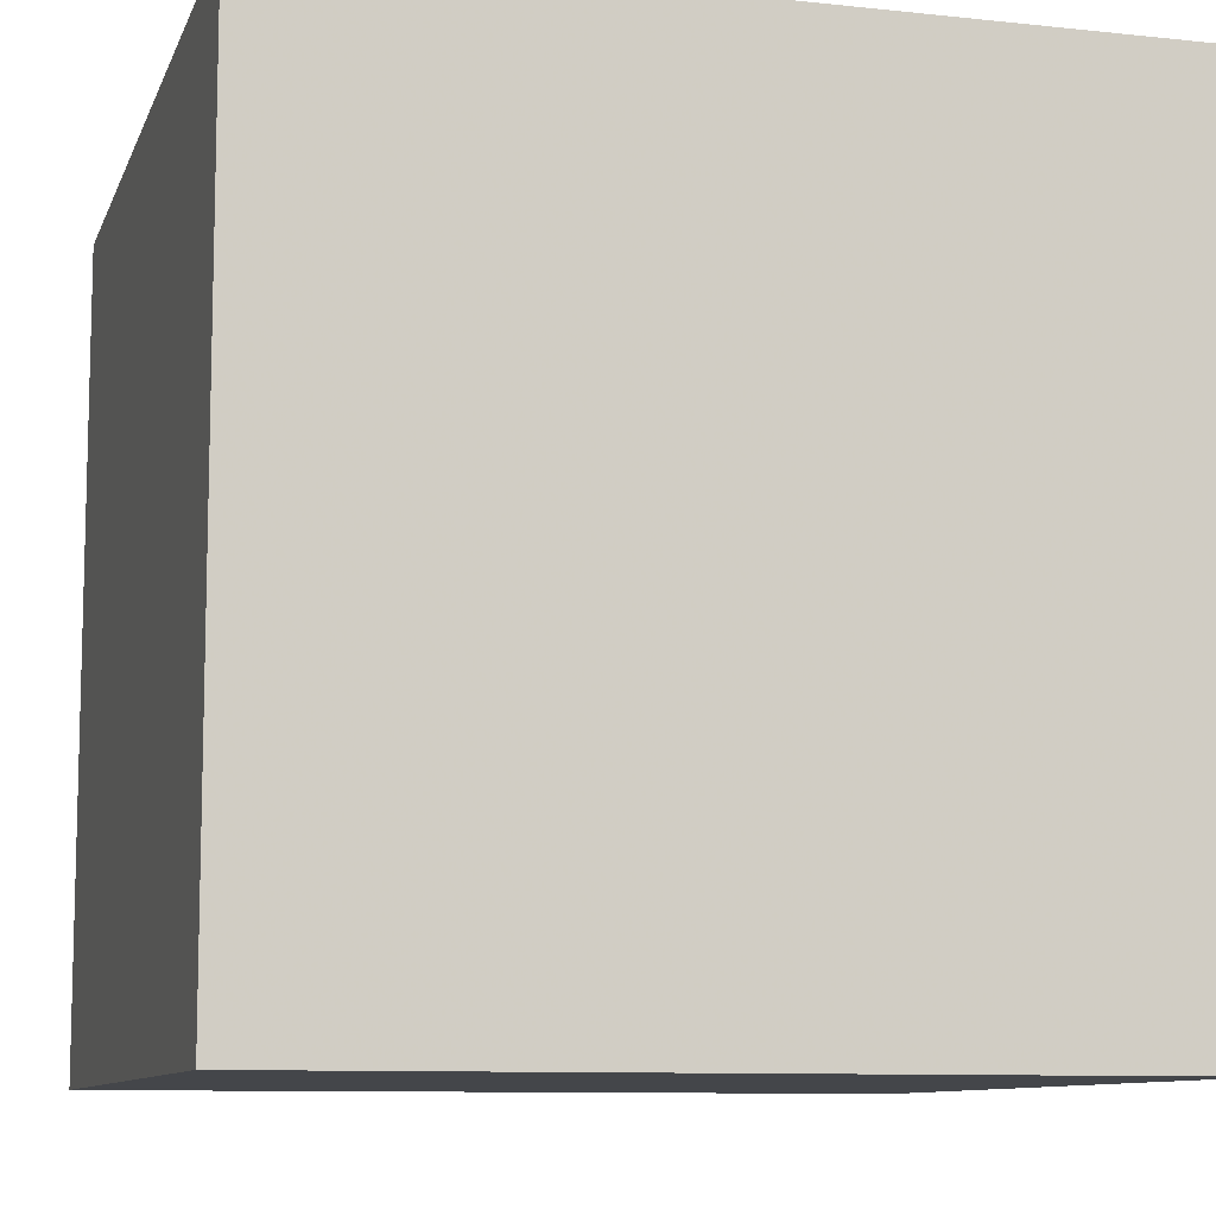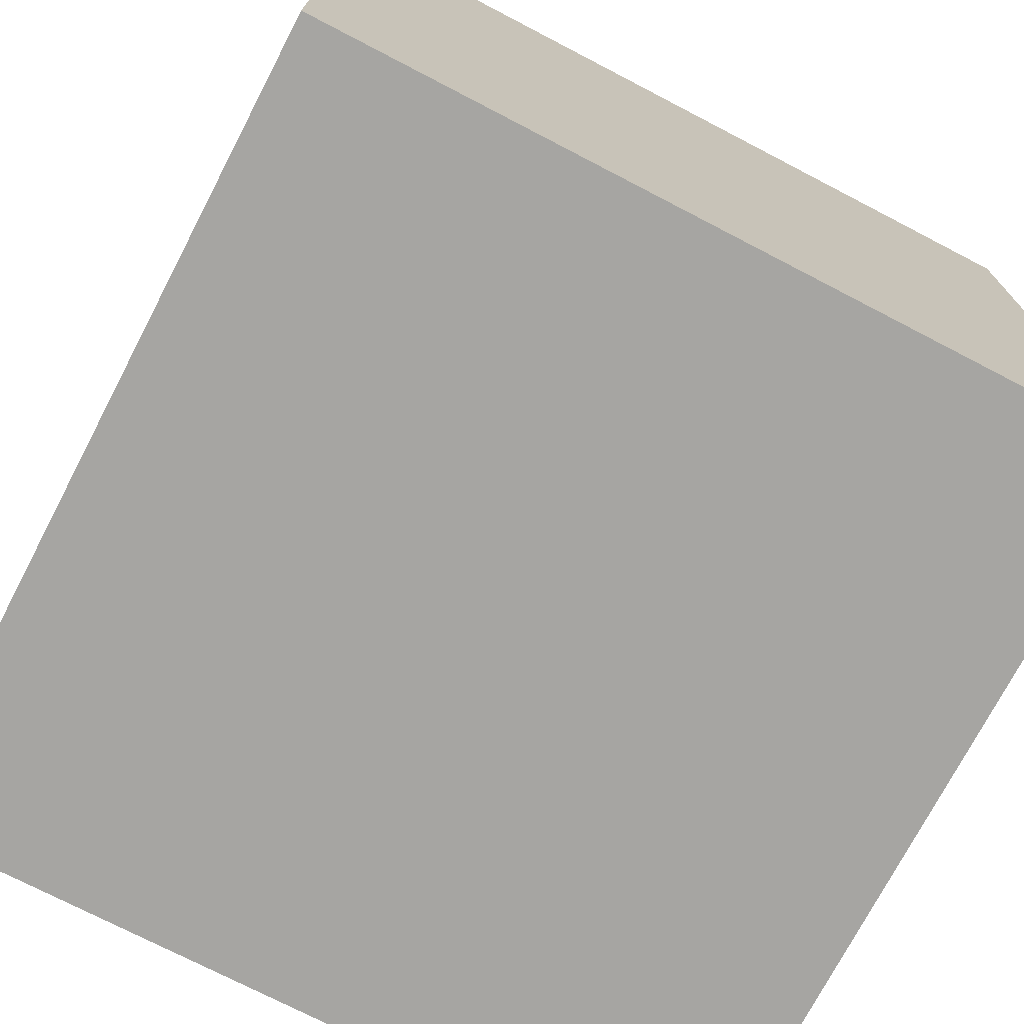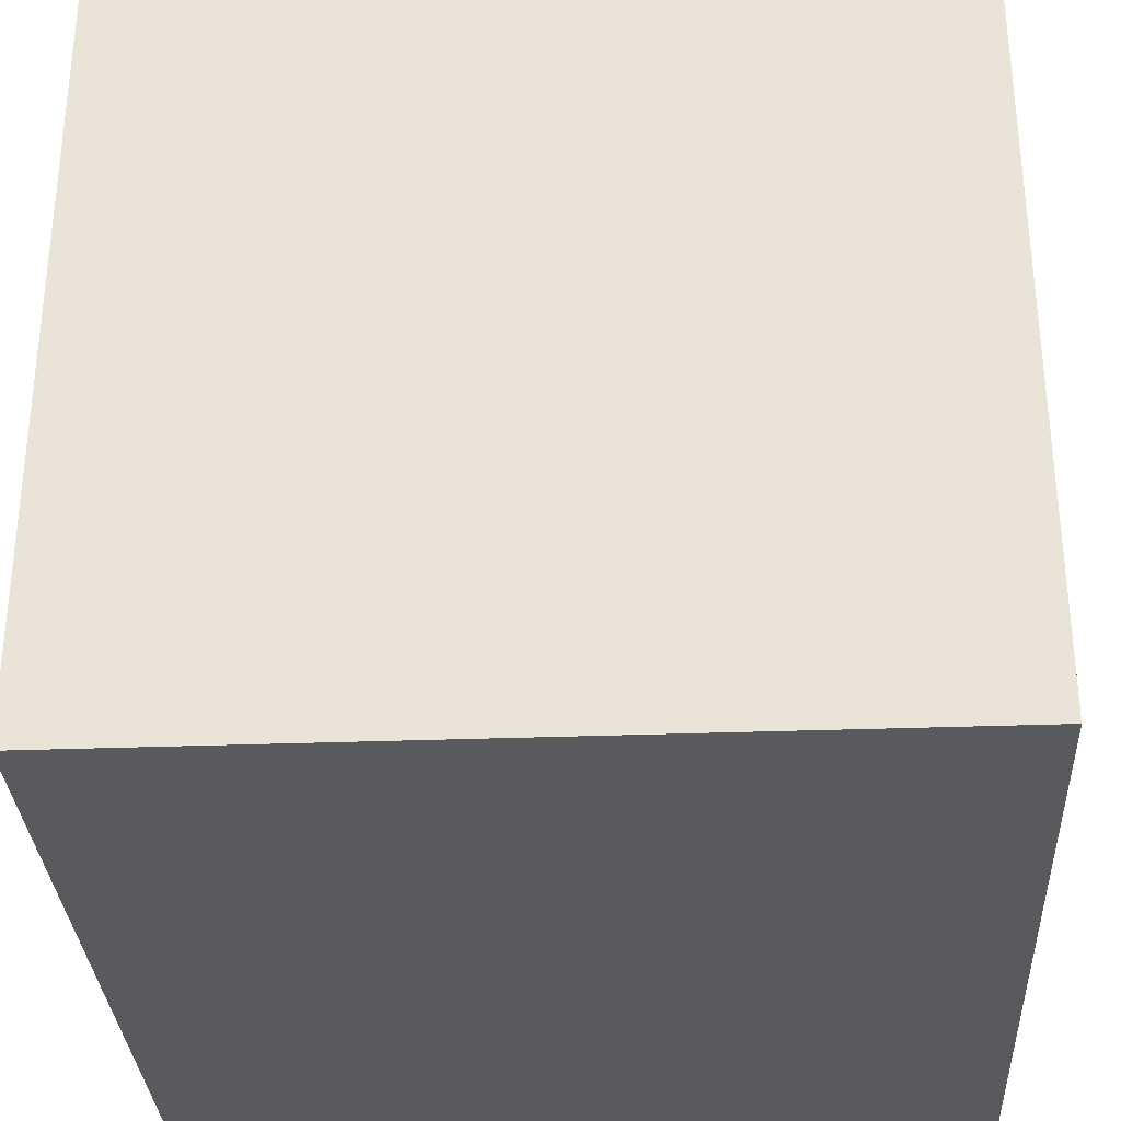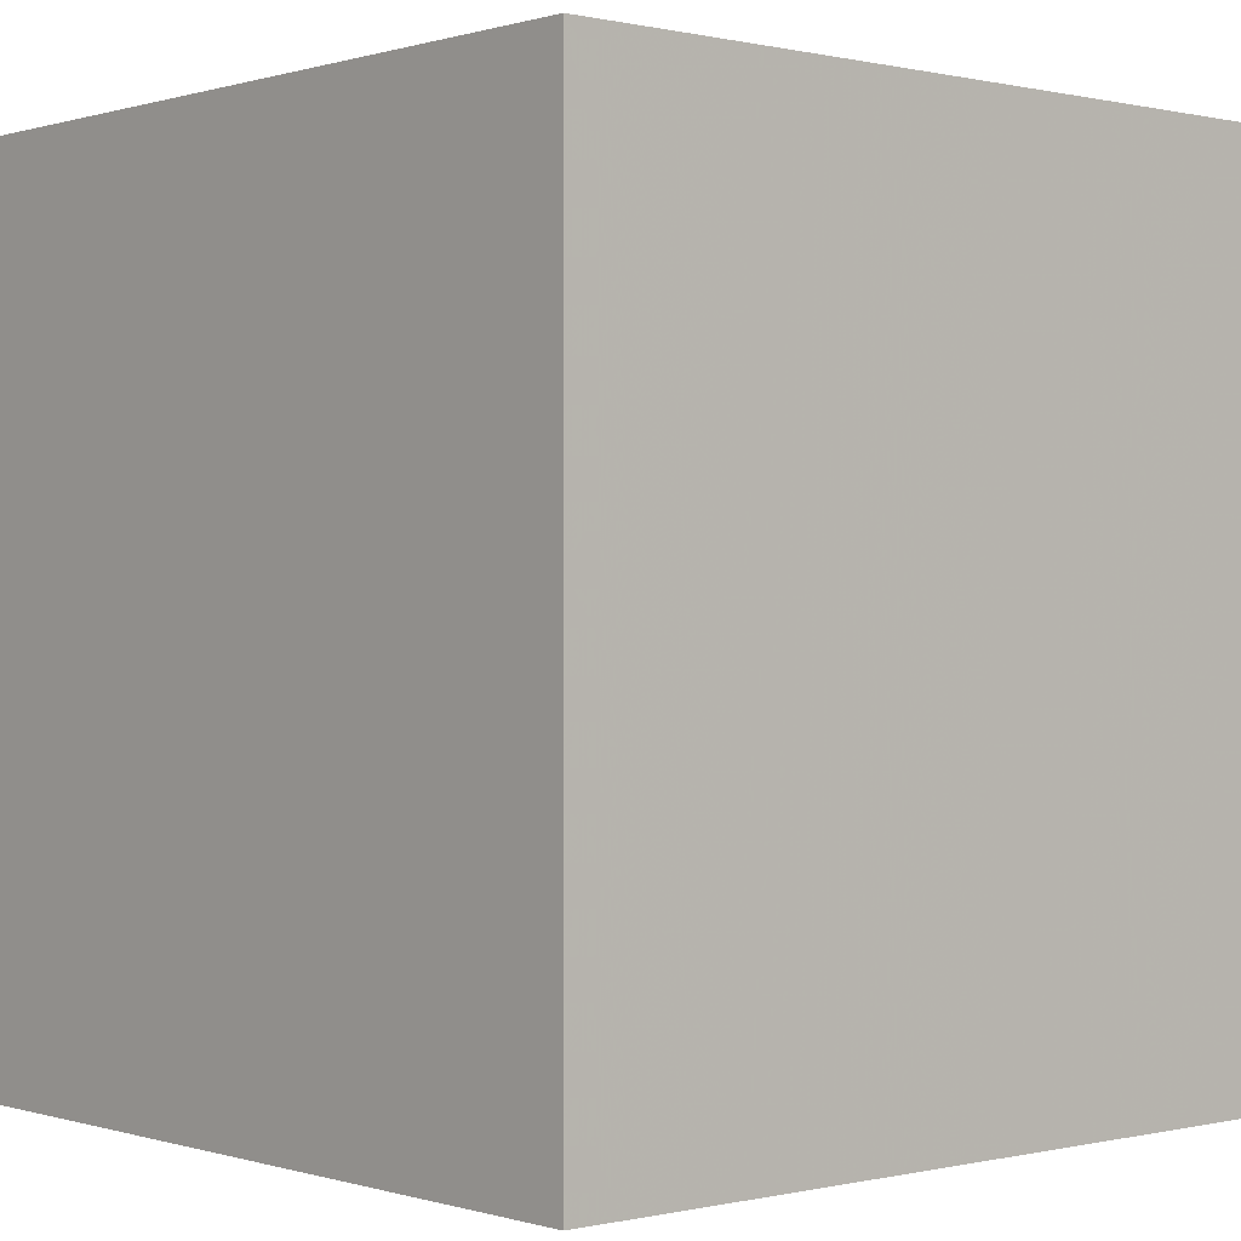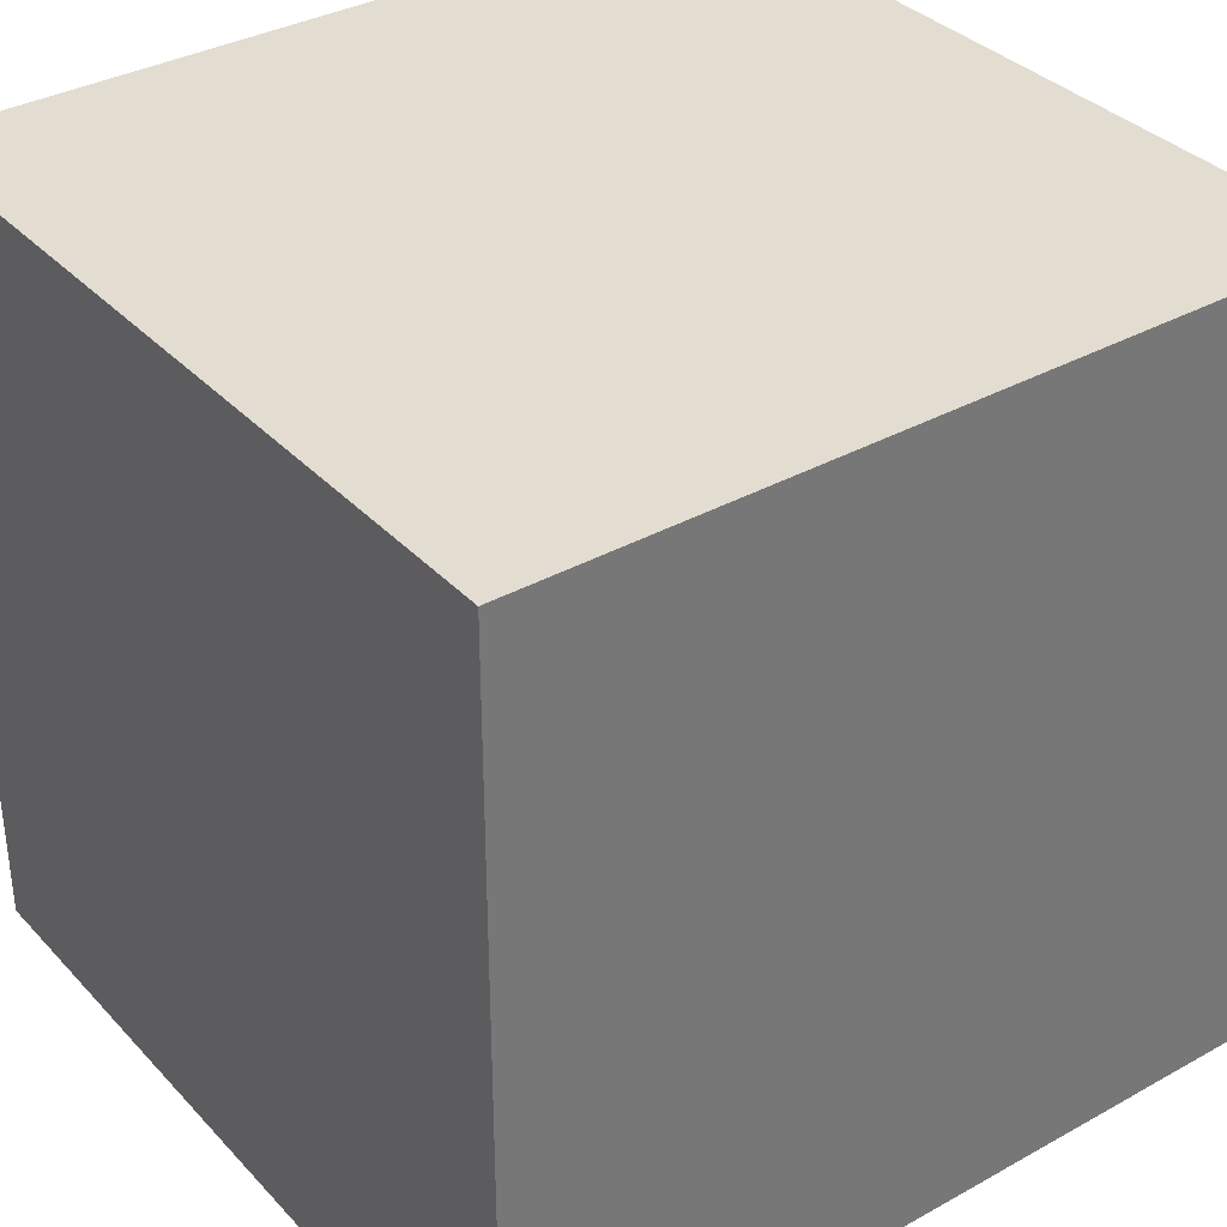
<metadata>
{"format":"obj","ext":"obj","renderer":"f3d","projection":"perspective","resolution":1024,"background":"white","views":[{"elev":-9.7,"azim":74.4,"up":"+Y"},{"elev":-73.6,"azim":62.5,"up":"+Z"},{"elev":-31.8,"azim":93.0,"up":"+Y"},{"elev":0.1,"azim":-41.2,"up":"+Y"},{"elev":35.2,"azim":53.6,"up":"+Z"}]}
</metadata>
<code>
o car_6
v -1.034 1.5 0.8155
v -0.4392 1.5 0.225
v -0.5739 1.5 0.7219
v -0.9709 1.5 0.6918
v -1.043 1.5 1.016
v -1.043 1.4 1.016
v -0.5691 1.5 0.7668
v -1.106 1.5 0.9312
v -0.4258 1.5 0.5354
v -0.4258 1.4 0.5354
v -0.9709 1.4 0.6918
v -0.8515 1.5 0.9841
v -0.6771 -0.8333 1.5
v -0.625 1.237 1.5
v -0.8333 -1.5 0.6771
v -0.8333 -1.5 -0.3125
v -0.9359 1.5 1.087
v -0.8854 1.5 1.25
v -0.9072 1.5 0.5926
v -0.9393 1.5 0.6259
v -0.7031 1.5 1.5
v -0.4264 -1.073 -1.5
v -1.081 -0.4948 1.5
v -0.8854 0.8333 1.5
v -0.9091 1.5 0.4782
v -1.064 1.5 1.012
v -1.064 1.4 1.012
v -0.6498 1.5 0.8254
v -0.5695 1.5 0.7382
v -0.36 1.5 0.3177
v -0.8878 1.5 0.531
v -0.4011 1.5 0.5432
v 0.3906 -1.003 1.5
v 0.498 -0.1855 -1.5
v 0.4297 -0.1302 1.5
v 0.6771 1.263 1.5
v 0.651 -1.5 0.4557
v 0.3906 -1.5 -0.2344
v 0.1562 -1.5 -1.5
v 0.4687 -1.5 -1.224
v -0.1042 -1.5 1.5
v 0.07812 -1.5 0.6771
v 0.2083 0.5469 1.5
v 0.8366 1.035 -1.5
v 0.7975 1.5 -0.4818
v 0.1302 1.5 0.319
v 0.7617 1.5 0.8854
v 0.1302 1.5 -1.5
v -0.1042 1.5 -1.25
v 0.2083 1.5 1.5
v -0.2637 0.8333 -1.5
v -0.8787 1.5 0.588
v -0.8787 1.4 0.588
v -0.7874 1.5 0.9094
v -0.7874 1.4 0.9094
v -0.4719 1.5 0.2255
v -0.4719 1.4 0.2255
v -0.5719 1.5 0.7292
v -0.9432 1.5 0.6382
v -0.7407 1.5 0.2873
v -0.7407 1.4 0.2873
v -0.5743 1.5 0.6974
v -0.5743 1.4 0.6974
v -0.05208 -0 1.5
v -0.1823 -0.4818 1.5
v -0.07812 -1.5 -1.042
v 0 -1.5 0.05208
v -0.03906 -1.5 1.276
v -0.2865 -1.5 -0.5729
v -0.3906 1.5 -0.4297
v -0.05208 0.9896 1.5
v -0.3526 1.5 0.5097
v -0.3527 1.4 0.5097
v -0.8629 1.5 1.037
v -0.8629 1.4 1.037
v -0.3582 1.5 0.4239
v -0.3582 1.4 0.4239
v 1.198 -0.5143 -1.5
v 1.25 0.1562 1.5
v 1.198 -1.5 -0.8594
v 1.25 -1.5 0.4167
v 1.172 -1.5 -0.2214
v 1.5 -1.5 1.5
v 1.5 -1.5 -1.5
v 1.042 0.625 1.5
v 1.5 1.5 -1.5
v -0.6498 1.4 0.8254
v -0.9044 1.5 0.5149
v -0.3413 1.5 0.4563
v -0.3413 1.4 0.4563
v -0.36 1.4 0.3177
v -0.9787 1.5 0.7165
v -0.7875 1.5 0.9013
v -0.7875 1.4 0.9013
v -0.6868 1.5 0.8137
v -1.098 1.5 0.9065
v -1.098 1.4 0.9065
v -0.6134 1.5 0.3219
v -0.3553 1.5 0.3544
v -0.4392 1.4 0.225
v -0.8515 1.4 0.9841
v -0.8726 1.5 0.5818
v -0.6937 1.5 0.3085
v -0.9087 1.5 0.5027
v -0.8787 1.5 1.07
v -0.5423 1.5 0.6559
v -0.9432 1.4 0.6382
v -0.9439 1.5 1.08
v -0.9439 1.4 1.08
v -0.3888 1.5 0.5471
v -0.3888 1.4 0.5471
v -0.5652 1.5 0.7544
v -0.5652 1.4 0.7544
v -0.8975 1.5 0.4412
v -0.7285 1.5 0.283
v -0.7285 1.4 0.283
v -0.9702 1.5 0.7327
v -0.3496 1.5 0.4483
v -0.5469 0.2148 1.5
v -0.4818 -1.5 0.1823
v -0.4948 -1.5 1.081
v -0.6771 -1.5 -1.198
v -0.4785 1.5 0.944
v -0.7373 1.5 0.8493
v -0.3906 -0.3255 -1.5
v -0.3553 1.4 0.3544
v -1.5 0.3385 -0.8203
v -1.5 0.2083 0.4557
v -1.5 0.4427 -0.1562
v -1.5 0.3125 1.094
v -1.5 0.1562 -1.5
v -1.5 0.2083 -1.25
v -1.5 0.1302 1.5
v -1.5 -0.1042 -0.7552
v -1.5 0 -0.1562
v -1.5 -0.1823 1.146
v -1.5 1.107 -0.599
v -1.5 1.25 0.599
v -1.5 1.302 -0.1562
v -1.5 1.5 1.5
v -1.5 1.5 -1.5
v -1.5 -0.4427 0.1562
v -1.5 -0.625 1.198
v -1.5 -0.4948 -0.5208
v -1.5 -0.599 0.625
v -1.5 -0.5208 -1.25
v -1.5 -1.5 -0.1302
v -1.5 -1.5 1.5
v -1.5 -1.5 -1.5
v -1.5 0.6771 0.8333
v -1.5 1.5 0.1302
v -1.5 -1.198 0.4167
v -1.5 -1.25 -0.1042
v -1.5 -1.016 -0.3906
v -1.5 0.8333 -1.042
v -1.5 0.8333 0.2083
v -0.9087 1.4 0.5027
v -1.106 1.4 0.9312
v -0.5646 1.5 0.3048
v -0.5646 1.4 0.3048
v -0.8787 1.4 1.07
v -0.395 1.5 0.5451
v 0.6641 -1.5 -0.651
v 0.651 -1.5 1.12
v 0.8333 -1.237 -1.5
v -0.5879 1.5 0.313
v -0.8666 1.5 0.5756
v -0.8666 1.4 0.5756
v -0.6173 1.5 0.8166
v -0.6173 1.4 0.8166
v -0.9981 1.5 0.7781
v -0.9981 1.4 0.7781
v -0.9604 1.5 1.072
v -0.3496 1.4 0.4483
v -0.8712 1.5 0.547
v -0.8712 1.4 0.547
v -0.4011 1.4 0.5432
v -0.8975 1.4 0.4412
v -0.8114 1.5 0.9426
v 1.5 -1.042 0.3125
v 1.5 -1.081 -0.8984
v 1.5 0.09766 0.3255
v 1.5 0.8659 1.149
v 1.5 -0.1562 -0.4297
v 1.5 0.1302 -1.5
v 1.5 0.1172 -1.198
v 1.5 -0.1042 1.5
v 1.5 1.003 -0.7161
v 1.5 1.12 0.2083
v 1.5 -1.5 -0.1042
v 1.5 1.5 0.1302
v 1.5 1.5 1.5
v 1.5 -0.7487 1.048
v -0.5423 1.4 0.6559
v -0.9072 1.4 0.5926
v -1.276 -0.05208 1.5
v -1.159 -0.4883 -1.5
v -1.224 -1.5 -0.625
v -1.211 -1.5 0.2604
v -1.237 0.4948 -1.5
v -1.198 0.5208 1.5
v -1.165 1.5 -0.0293
v -1.25 1.5 0.8333
v -0.9273 1.5 1.096
v -0.9273 1.4 1.096
v -0.7032 1.5 0.814
v -0.7032 1.4 0.814
v -0.9702 1.4 0.7327
v -0.5691 1.4 0.7668
v -1.034 1.4 0.8155
v -0.523 1.5 0.2732
v -0.2604 -1.211 1.5
v -0.3686 1.5 0.2933
v -0.504 1.5 0.2588
v -0.504 1.4 0.2588
v -1.105 1.5 0.972
v -1.105 1.4 0.972
v -0.915 1.5 1.1
v -0.915 1.4 1.1
v -0.6134 1.4 0.3219
v -0.9091 1.4 0.4782
v -0.7161 1.5 0.2869
v 0.8333 0.1562 1.5
v 0.8333 -1.12 1.5
v 1.029 -0.3646 1.5
v -0.7161 1.4 0.2869
v -1.062 1.5 0.8554
v -0.9028 1.5 1.095
v -0.8114 1.4 0.9426
v -0.4094 1.5 0.5352
v -0.4094 1.4 0.5352
v -0.9044 1.4 0.5149
v -0.341 1.5 0.4727
v -0.341 1.4 0.4727
v -0.3766 1.5 0.5428
v -0.3766 1.4 0.5428
v -0.9028 1.4 1.095
v -1.102 1.5 0.9188
v -0.5739 1.4 0.7219
v -0.8635 1.5 1.005
v -0.8635 1.4 1.005
v -0.6746 1.5 0.3271
v -0.6746 1.4 0.3271
v -0.9787 1.4 0.7165
v -0.3686 1.4 0.2933
v -0.6868 1.4 0.8137
v -0.9933 1.5 1.064
v -0.9933 1.4 1.064
v -0.9604 1.4 1.072
v -0.9428 1.5 0.6627
v -0.9428 1.4 0.6627
v -0.9393 1.4 0.6259
f 121 41 148
f 41 212 148
f 133 143 148
f 152 147 148
f 13 23 148
f 23 133 148
f 133 136 143
f 147 199 148
f 15 121 148
f 23 196 133
f 143 145 148
f 145 152 148
f 121 68 41
f 212 13 148
f 152 153 147
f 199 15 148
f 136 145 143
f 133 130 136
f 145 142 152
f 152 154 153
f 41 33 212
f 212 65 13
f 13 65 23
f 142 154 152
f 147 198 199
f 199 120 15
f 15 120 121
f 121 42 68
f 136 128 145
f 153 154 147
f 23 119 196
f 196 201 133
f 140 130 133
f 130 128 136
f 154 149 147
f 68 164 41
f 83 33 41
f 33 65 212
f 65 119 23
f 201 140 133
f 149 198 147
f 198 16 199
f 16 120 199
f 120 42 121
f 164 83 41
f 83 224 33
f 128 142 145
f 119 201 196
f 42 164 68
f 65 64 119
f 140 150 130
f 150 128 130
f 120 67 42
f 24 140 201
f 128 135 142
f 142 144 154
f 33 35 65
f 42 37 164
f 119 24 201
f 67 37 42
f 135 144 142
f 144 149 154
f 198 122 16
f 16 69 120
f 224 35 33
f 35 64 65
f 140 138 150
f 150 156 128
f 128 129 135
f 122 69 16
f 69 67 120
f 64 43 119
f 24 14 140
f 149 122 198
f 67 38 37
f 135 134 144
f 144 146 149
f 37 83 164
f 224 225 35
f 119 14 24
f 138 156 150
f 156 129 128
f 134 146 144
f 83 225 224
f 35 43 64
f 43 71 119
f 71 14 119
f 14 21 140
f 69 38 67
f 225 223 35
f 18 140 21
f 8 203 140
f 216 8 140
f 140 5 26
f 26 216 140
f 129 134 135
f 37 81 83
f 140 18 17
f 247 5 140
f 108 173 247
f 140 17 108
f 140 108 247
f 8 238 96
f 96 227 203
f 203 8 96
f 129 127 134
f 197 22 149
f 204 17 18
f 123 179 12
f 218 204 18
f 123 12 240
f 228 218 18
f 123 240 74
f 228 18 123
f 105 228 123
f 123 74 105
f 203 227 1
f 171 117 203
f 203 1 171
f 122 66 69
f 38 82 37
f 124 93 54
f 54 179 123
f 123 124 54
f 20 19 203
f 203 117 92
f 4 250 59
f 203 92 4
f 59 20 203
f 203 4 59
f 202 140 203
f 140 151 138
f 138 139 156
f 134 132 146
f 125 22 197
f 66 38 69
f 82 81 37
f 83 187 225
f 225 79 223
f 123 18 21
f 123 58 29
f 206 124 123
f 123 29 112
f 95 206 123
f 123 112 7
f 28 95 123
f 123 7 169
f 169 28 123
f 31 88 19
f 19 52 102
f 102 167 175
f 19 102 175
f 19 175 31
f 19 202 203
f 202 151 140
f 127 132 134
f 81 190 83
f 180 193 83
f 193 187 83
f 223 43 35
f 3 58 123
f 106 62 3
f 123 106 3
f 19 88 104
f 156 137 129
f 129 137 127
f 146 131 149
f 149 66 122
f 163 82 38
f 180 83 190
f 182 193 180
f 223 85 43
f 106 123 46
f 46 72 235
f 110 162 32
f 230 9 106
f 106 46 235
f 32 230 106
f 106 235 110
f 110 32 106
f 114 60 202
f 202 19 104
f 202 104 25
f 25 114 202
f 151 139 138
f 139 137 156
f 132 131 146
f 197 149 131
f 149 39 66
f 66 40 38
f 187 79 225
f 71 21 14
f 76 118 89
f 99 76 89
f 233 72 46
f 46 99 89
f 89 233 46
f 202 60 115
f 137 155 127
f 51 125 197
f 22 39 149
f 40 163 38
f 82 190 81
f 43 36 71
f 71 50 21
f 46 30 99
f 222 56 115
f 184 182 180
f 79 85 223
f 85 36 43
f 123 21 50
f 46 2 213
f 213 30 46
f 211 56 222
f 103 166 159
f 103 159 211
f 222 103 211
f 70 115 56
f 70 202 115
f 56 211 214
f 103 242 98
f 103 98 166
f 155 132 127
f 36 50 71
f 70 56 2
f 200 197 131
f 39 40 66
f 80 82 163
f 183 187 193
f 85 192 36
f 47 123 50
f 47 46 123
f 46 70 2
f 151 137 139
f 51 197 200
f 34 125 51
f 34 22 125
f 181 180 190
f 182 183 193
f 187 85 79
f 151 141 137
f 40 80 163
f 184 180 181
f 45 70 46
f 202 141 151
f 155 131 132
f 165 39 22
f 137 141 155
f 34 165 22
f 80 190 82
f 188 182 184
f 187 192 85
f 36 192 50
f 44 34 51
f 40 84 80
f 80 84 190
f 189 183 182
f 183 192 187
f 47 50 192
f 45 46 47
f 155 141 131
f 141 200 131
f 39 84 40
f 181 190 84
f 70 141 202
f 51 200 141
f 78 165 34
f 186 184 181
f 188 189 182
f 49 70 45
f 49 141 70
f 165 84 39
f 188 184 186
f 86 49 45
f 44 78 34
f 48 44 51
f 78 84 165
f 191 189 188
f 191 183 189
f 191 45 47
f 86 48 49
f 48 141 49
f 48 51 141
f 86 44 48
f 185 78 44
f 84 186 181
f 86 188 186
f 86 191 188
f 191 192 183
f 191 47 192
f 86 45 191
f 86 185 44
f 185 84 78
f 185 186 84
f 86 186 185
f 6 210 97
f 101 210 6
f 6 97 158
f 227 96 97
f 97 210 227
f 101 172 210
f 6 241 101
f 158 27 6
f 238 8 158
f 158 97 238
f 210 1 227
f 96 238 97
f 229 172 101
f 210 172 1
f 241 6 248
f 101 241 12
f 27 158 217
f 26 5 6
f 6 27 26
f 172 229 94
f 229 101 179
f 171 1 172
f 249 241 248
f 5 247 248
f 248 6 5
f 240 12 241
f 12 179 101
f 27 217 26
f 8 216 217
f 217 158 8
f 94 208 172
f 55 94 229
f 172 208 171
f 241 249 109
f 249 248 173
f 247 173 248
f 74 240 241
f 241 75 74
f 216 26 217
f 208 94 207
f 54 93 94
f 94 55 54
f 179 54 55
f 55 229 179
f 117 171 208
f 109 75 241
f 109 249 108
f 173 108 249
f 207 251 208
f 207 94 124
f 124 206 207
f 93 124 94
f 208 244 92
f 92 117 208
f 109 161 75
f 109 108 17
f 105 74 75
f 75 161 105
f 53 251 207
f 11 208 251
f 206 95 207
f 244 208 11
f 237 161 109
f 17 204 205
f 205 109 17
f 251 53 252
f 168 53 207
f 11 251 4
f 246 207 95
f 4 92 244
f 244 11 4
f 161 237 105
f 205 237 109
f 251 252 107
f 195 252 53
f 102 52 53
f 53 168 102
f 63 168 207
f 250 4 251
f 246 63 207
f 95 28 246
f 228 105 237
f 219 237 205
f 204 218 219
f 219 205 204
f 59 250 251
f 251 107 59
f 107 252 59
f 252 195 20
f 195 53 19
f 167 102 168
f 52 19 53
f 168 63 194
f 246 239 63
f 87 246 28
f 237 219 228
f 218 228 219
f 20 59 252
f 19 20 195
f 175 167 168
f 168 176 175
f 168 194 176
f 194 63 106
f 246 170 239
f 3 62 63
f 63 239 3
f 170 246 87
f 28 169 87
f 243 176 194
f 62 106 63
f 209 239 170
f 170 87 169
f 31 175 176
f 176 232 31
f 243 178 176
f 194 220 243
f 106 9 10
f 10 194 106
f 239 209 113
f 209 170 7
f 239 113 29
f 58 3 239
f 29 58 239
f 169 7 170
f 88 31 232
f 176 221 232
f 61 178 243
f 176 178 221
f 220 194 10
f 98 242 243
f 243 220 98
f 7 112 113
f 113 209 7
f 112 29 113
f 104 88 232
f 232 157 104
f 232 221 157
f 178 61 114
f 243 226 61
f 221 178 25
f 10 160 220
f 243 242 103
f 9 230 231
f 231 10 9
f 157 221 104
f 60 114 61
f 114 25 178
f 226 243 103
f 103 222 226
f 226 116 61
f 25 104 221
f 10 77 160
f 166 98 220
f 220 160 166
f 231 174 10
f 230 32 231
f 61 116 60
f 222 115 116
f 116 226 222
f 174 77 10
f 77 126 160
f 160 159 166
f 231 73 174
f 177 231 32
f 115 60 116
f 118 76 77
f 77 174 118
f 126 77 99
f 126 215 160
f 211 159 160
f 160 215 211
f 73 231 236
f 174 73 234
f 231 177 236
f 32 162 177
f 76 99 77
f 215 126 91
f 215 214 211
f 73 236 72
f 174 234 90
f 72 233 234
f 234 73 72
f 111 236 177
f 162 110 111
f 111 177 162
f 174 90 118
f 99 30 91
f 91 126 99
f 215 91 245
f 56 214 215
f 215 57 56
f 235 72 236
f 90 234 89
f 233 89 234
f 110 235 236
f 236 111 110
f 89 118 90
f 245 100 215
f 30 213 245
f 245 91 30
f 215 100 57
f 100 245 213
f 213 2 100
f 2 56 57
f 57 100 2

</code>
